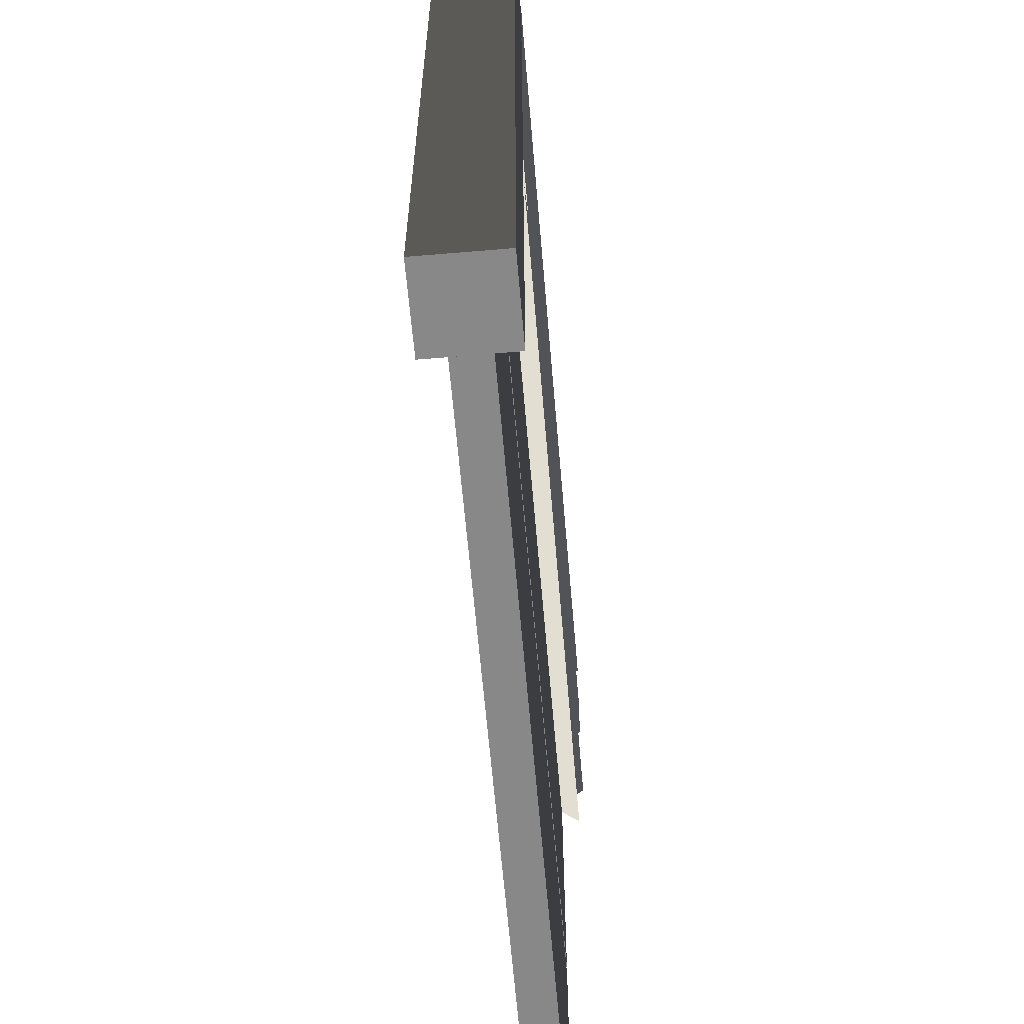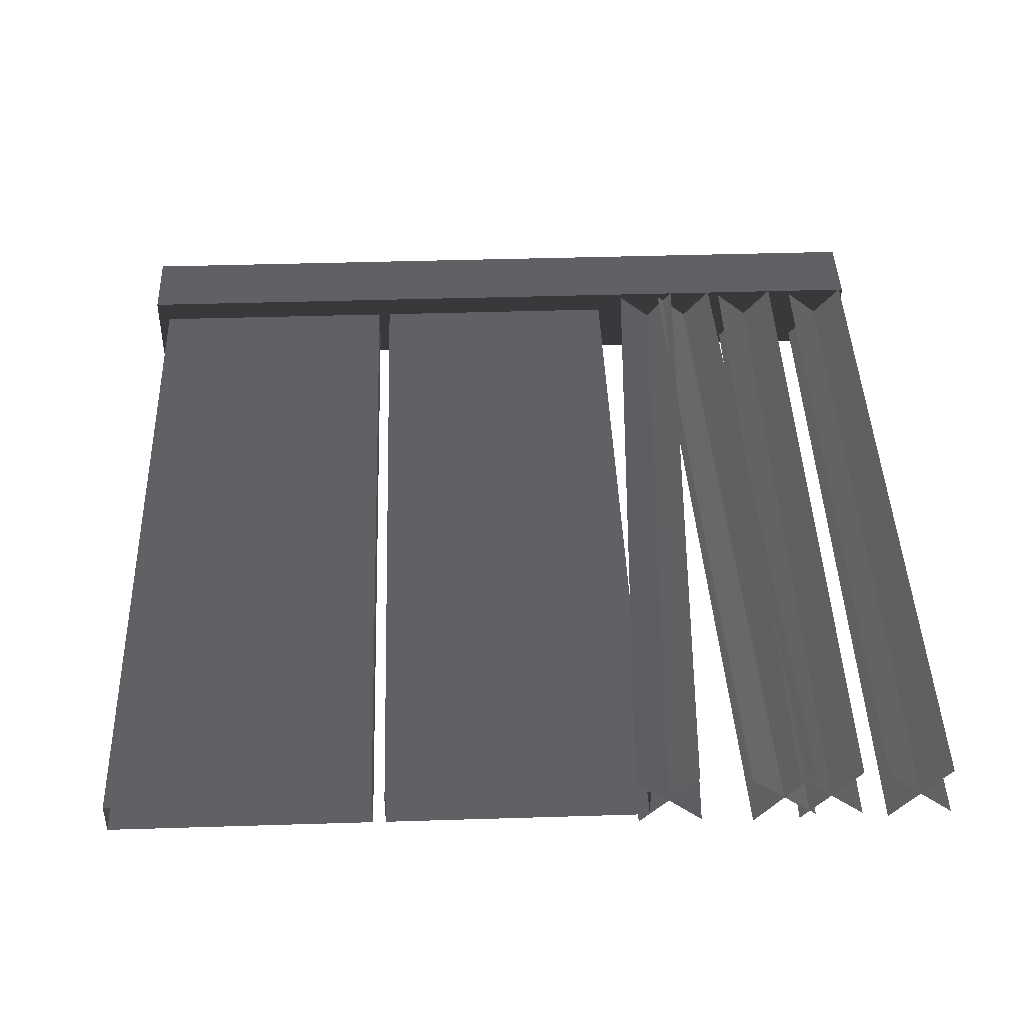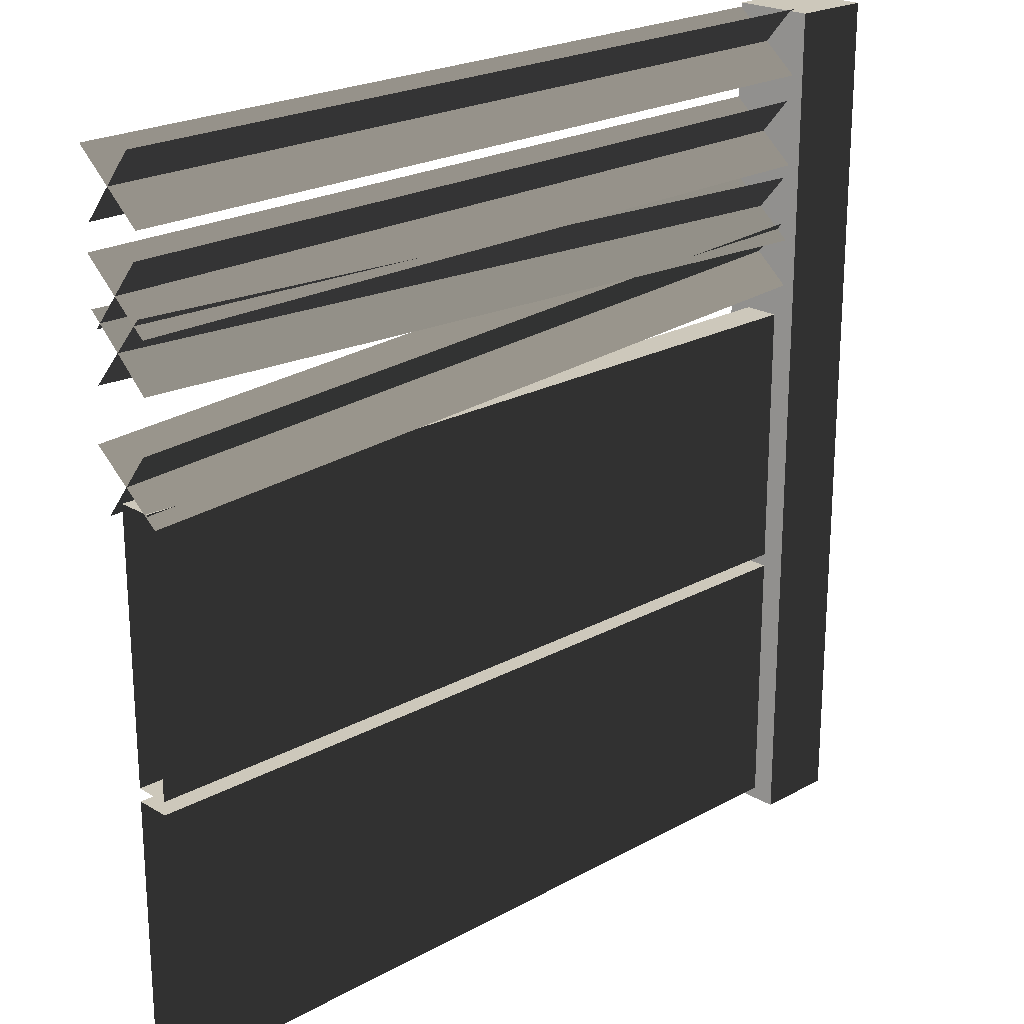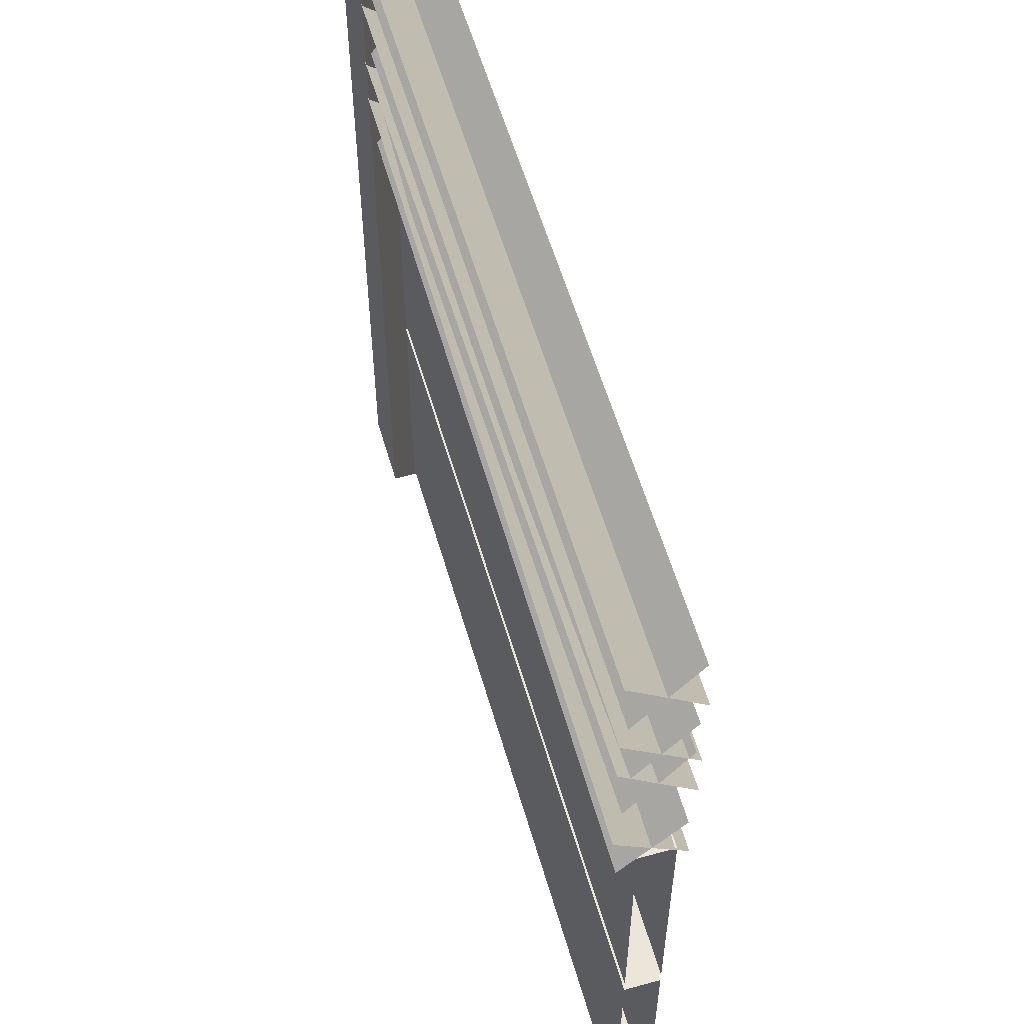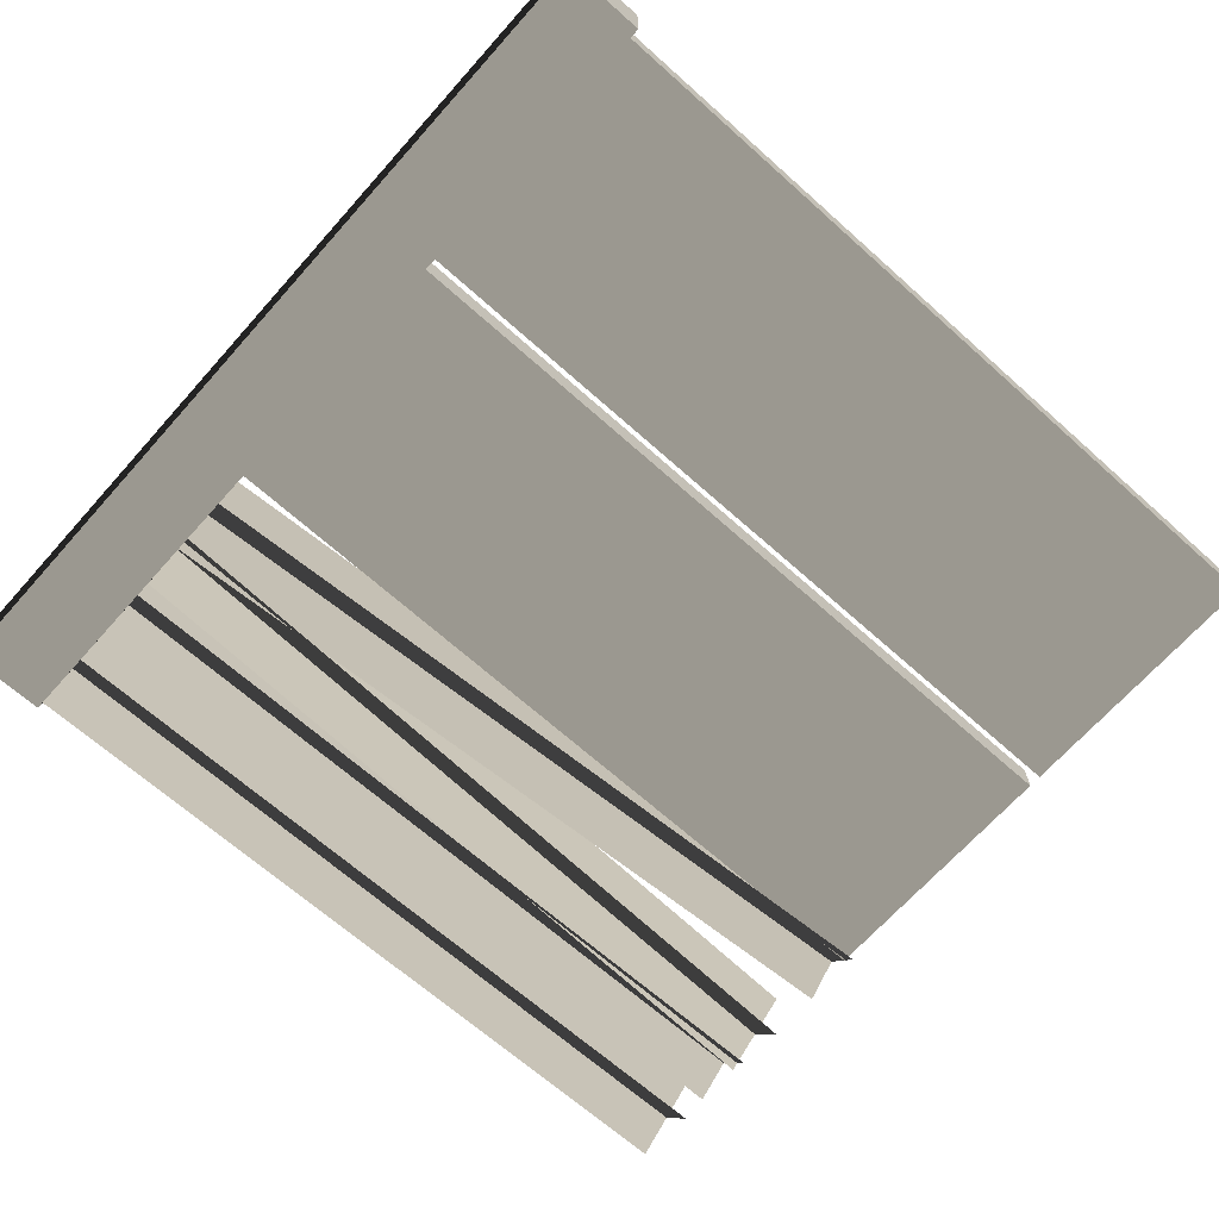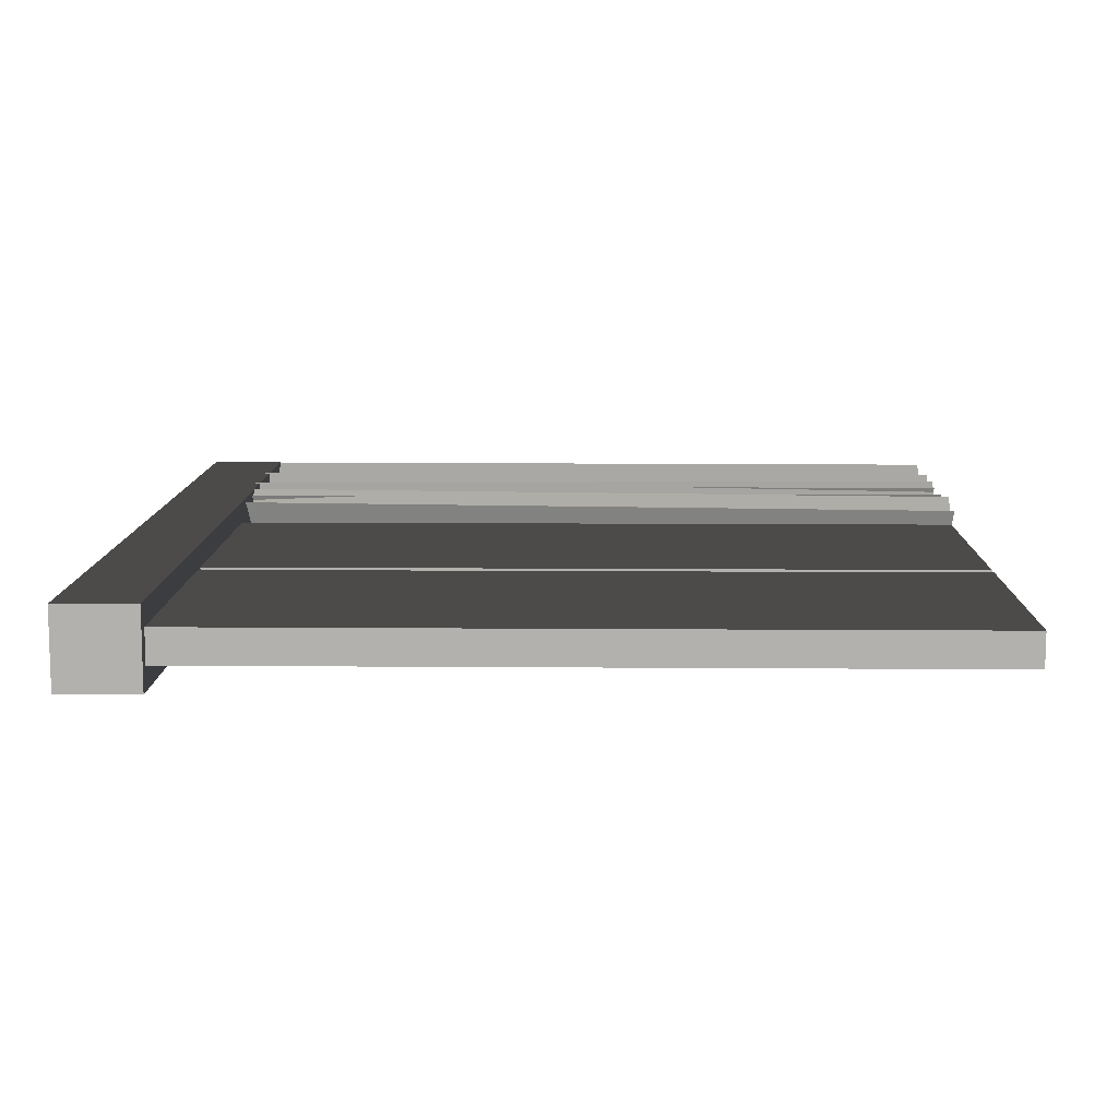
<metadata>
{"format":"obj","ext":"obj","renderer":"f3d","projection":"perspective","resolution":1024,"background":"white","views":[{"elev":-62.7,"azim":-85.1,"up":"+Y"},{"elev":43.2,"azim":87.9,"up":"+Z"},{"elev":22.0,"azim":136.1,"up":"+Y"},{"elev":56.9,"azim":74.0,"up":"+Y"},{"elev":-68.0,"azim":-41.8,"up":"+Z"},{"elev":10.6,"azim":1.1,"up":"+Z"}]}
</metadata>
<code>
v 0.09332 0.6428 0.03994
v 1.907 0.02937 0.03994
v 0.09332 0.02937 0.03994
v 1.907 0.6428 0.03994
v 0.09332 0.6428 -0.03996
v 1.907 0.6428 0.03994
v 0.09332 0.6428 0.03994
v 1.907 0.6428 -0.03996
v 0.09332 0.02937 -0.03996
v 1.907 0.6428 -0.03996
v 0.09332 0.6428 -0.03996
v 1.907 0.02937 -0.03996
v 0.09332 0.02937 0.03994
v 1.907 0.02937 -0.03996
v 0.09332 0.02937 -0.03996
v 1.907 0.02937 0.03994
v 0.09332 1.286 0.03994
v 1.907 0.6724 0.03994
v 0.09332 0.6724 0.03994
v 1.907 1.286 0.03994
v 0.09332 1.286 -0.03996
v 1.907 1.286 0.03994
v 0.09332 1.286 0.03994
v 1.907 1.286 -0.03996
v 0.09332 0.6724 -0.03996
v 1.907 1.286 -0.03996
v 0.09332 1.286 -0.03996
v 1.907 0.6724 -0.03996
v 0.09332 0.6724 0.03994
v 1.907 0.6724 -0.03996
v 0.09332 0.6724 -0.03996
v 1.907 0.6724 0.03994
v 0.09333 -8.759e-09 -0.09334
v -0.09333 -8.759e-09 0.09332
v 0.09333 -8.759e-09 0.09332
v -0.09333 -8.759e-09 -0.09334
v 0.09333 2 -0.09334
v -0.09333 2 0.09332
v -0.09333 2 -0.09334
v 0.09333 2 0.09332
v 0.09333 2 0.09332
v -0.09333 -8.759e-09 0.09332
v -0.09333 2 0.09332
v 0.09333 -8.759e-09 0.09332
v 0.09333 2 -0.09334
v 0.09333 -8.759e-09 0.09332
v 0.09333 2 0.09332
v 0.09333 -8.759e-09 -0.09334
v -0.09333 2 -0.09334
v 0.09333 -8.759e-09 -0.09334
v 0.09333 2 -0.09334
v -0.09333 -8.759e-09 -0.09334
v -0.09333 2 0.09332
v -0.09333 -8.759e-09 -0.09334
v -0.09333 2 -0.09334
v -0.09333 -8.759e-09 0.09332
v 1.912 1.785 -0.05203
v 0.07979 1.637 0.08168
v 1.911 1.625 0.08168
v 0.08113 1.796 -0.05203
v 1.911 1.638 -0.06485
v 0.0807 1.783 0.0945
v 0.08022 1.649 -0.06485
v 1.912 1.772 0.0945
v 1.912 1.785 -0.05203
v 0.07979 1.637 0.08168
v 0.08113 1.796 -0.05203
v 1.911 1.625 0.08168
v 1.911 1.638 -0.06485
v 0.0807 1.783 0.0945
v 1.912 1.772 0.0945
v 0.08022 1.649 -0.06485
v 1.914 1.992 -0.05203
v 0.08168 1.844 0.08168
v 1.913 1.833 0.08168
v 0.08302 2.003 -0.05203
v 1.913 1.846 -0.06485
v 0.0826 1.991 0.0945
v 0.08211 1.857 -0.06485
v 1.914 1.979 0.0945
v 1.914 1.992 -0.05203
v 0.08168 1.844 0.08168
v 0.08302 2.003 -0.05203
v 1.913 1.833 0.08168
v 1.913 1.846 -0.06485
v 0.0826 1.991 0.0945
v 1.914 1.979 0.0945
v 0.08211 1.857 -0.06485
v 1.91 1.675 -0.05203
v 0.08507 1.458 0.08168
v 1.915 1.516 0.08168
v 0.08051 1.617 -0.05203
v 1.915 1.529 -0.06485
v 0.08057 1.604 0.0945
v 0.08501 1.471 -0.06485
v 1.911 1.662 0.0945
v 1.91 1.675 -0.05203
v 0.08507 1.458 0.08168
v 0.08051 1.617 -0.05203
v 1.915 1.516 0.08168
v 1.915 1.529 -0.06485
v 0.08057 1.604 0.0945
v 1.911 1.662 0.0945
v 0.08501 1.471 -0.06485
v 1.916 1.407 -0.05203
v 0.07918 1.351 0.08168
v 1.908 1.248 0.08168
v 0.08831 1.51 -0.05203
v 1.908 1.261 -0.06485
v 0.08726 1.497 0.0945
v 0.08023 1.363 -0.06485
v 1.916 1.394 0.0945
v 1.916 1.407 -0.05203
v 0.07918 1.351 0.08168
v 0.08831 1.51 -0.05203
v 1.908 1.248 0.08168
v 1.908 1.261 -0.06485
v 0.08726 1.497 0.0945
v 1.916 1.394 0.0945
v 0.08023 1.363 -0.06485
g fence_concrete_A_9_9524_499
f 1 3 2
f 2 4 1
f 5 7 6
f 6 8 5
f 9 11 10
f 10 12 9
f 13 15 14
f 14 16 13
f 17 19 18
f 18 20 17
f 21 23 22
f 22 24 21
f 25 27 26
f 26 28 25
f 29 31 30
f 30 32 29
f 33 35 34
f 34 36 33
f 37 39 38
f 38 40 37
f 41 43 42
f 42 44 41
f 45 47 46
f 46 48 45
f 49 51 50
f 50 52 49
f 53 55 54
f 54 56 53
f 57 59 58
f 58 60 57
f 61 63 62
f 62 64 61
f 65 67 66
f 66 68 65
f 69 71 70
f 70 72 69
f 73 75 74
f 74 76 73
f 77 79 78
f 78 80 77
f 81 83 82
f 82 84 81
f 85 87 86
f 86 88 85
f 89 91 90
f 90 92 89
f 93 95 94
f 94 96 93
f 97 99 98
f 98 100 97
f 101 103 102
f 102 104 101
f 105 107 106
f 106 108 105
f 109 111 110
f 110 112 109
f 113 115 114
f 114 116 113
f 117 119 118
f 118 120 117

</code>
